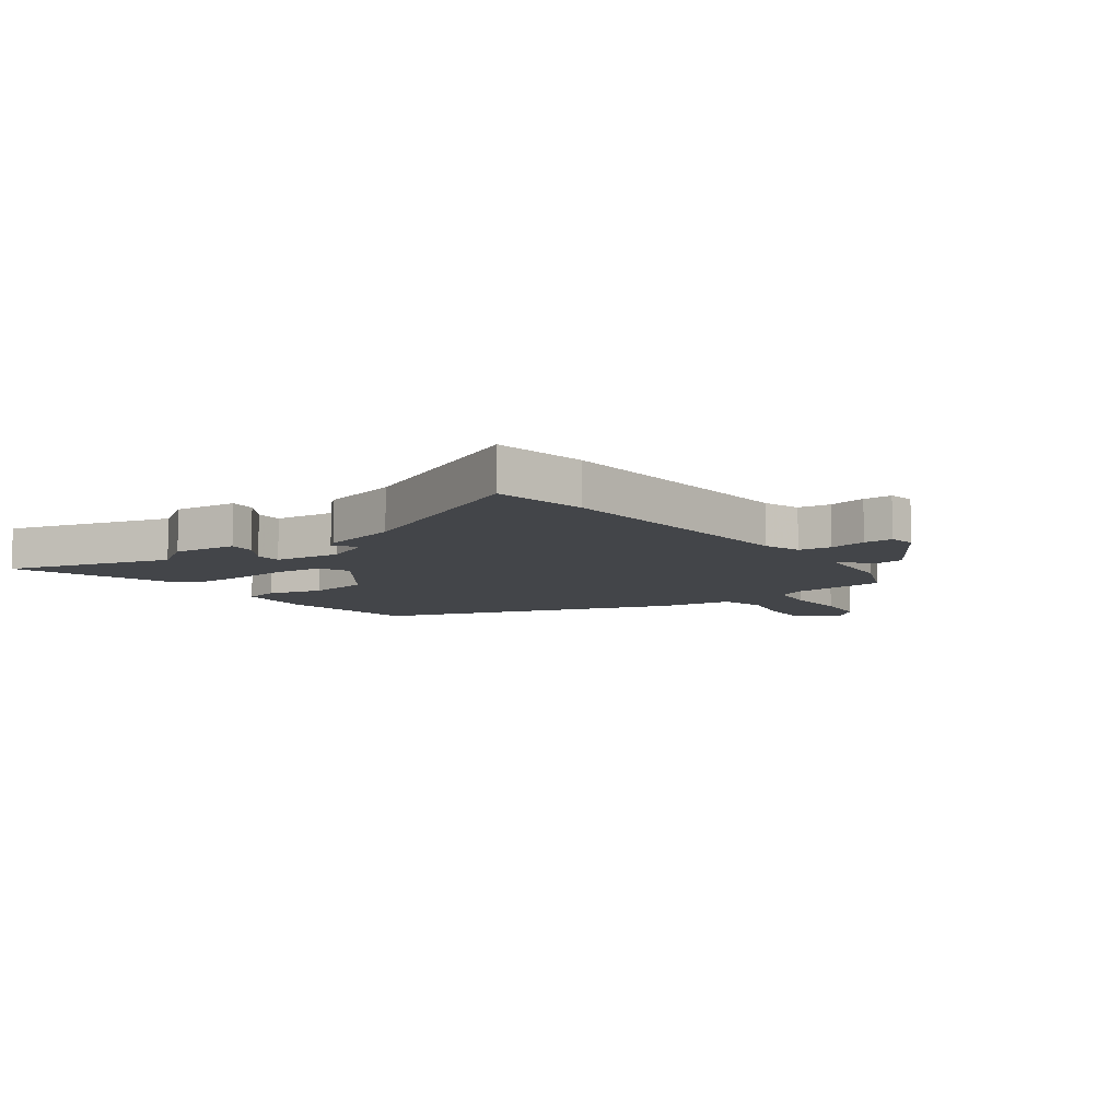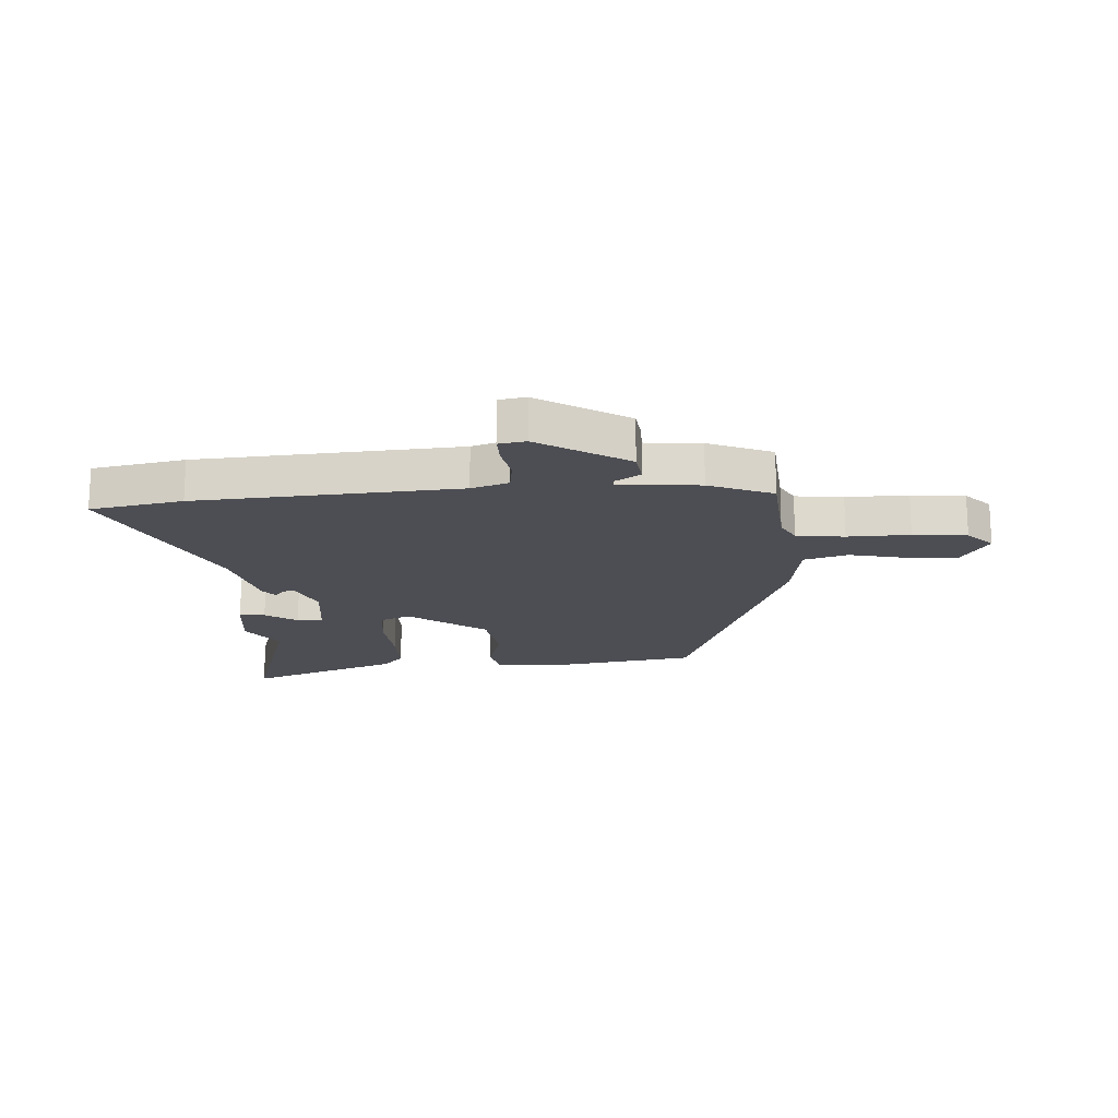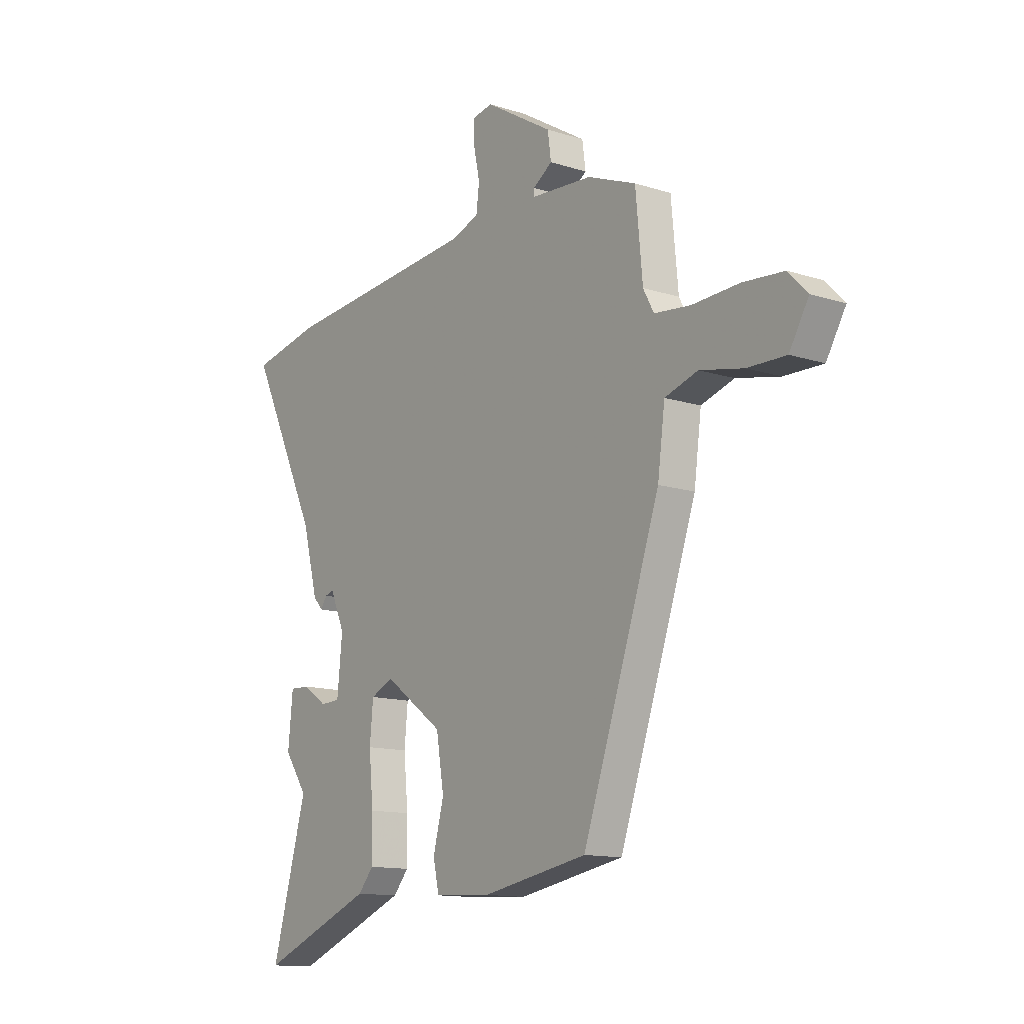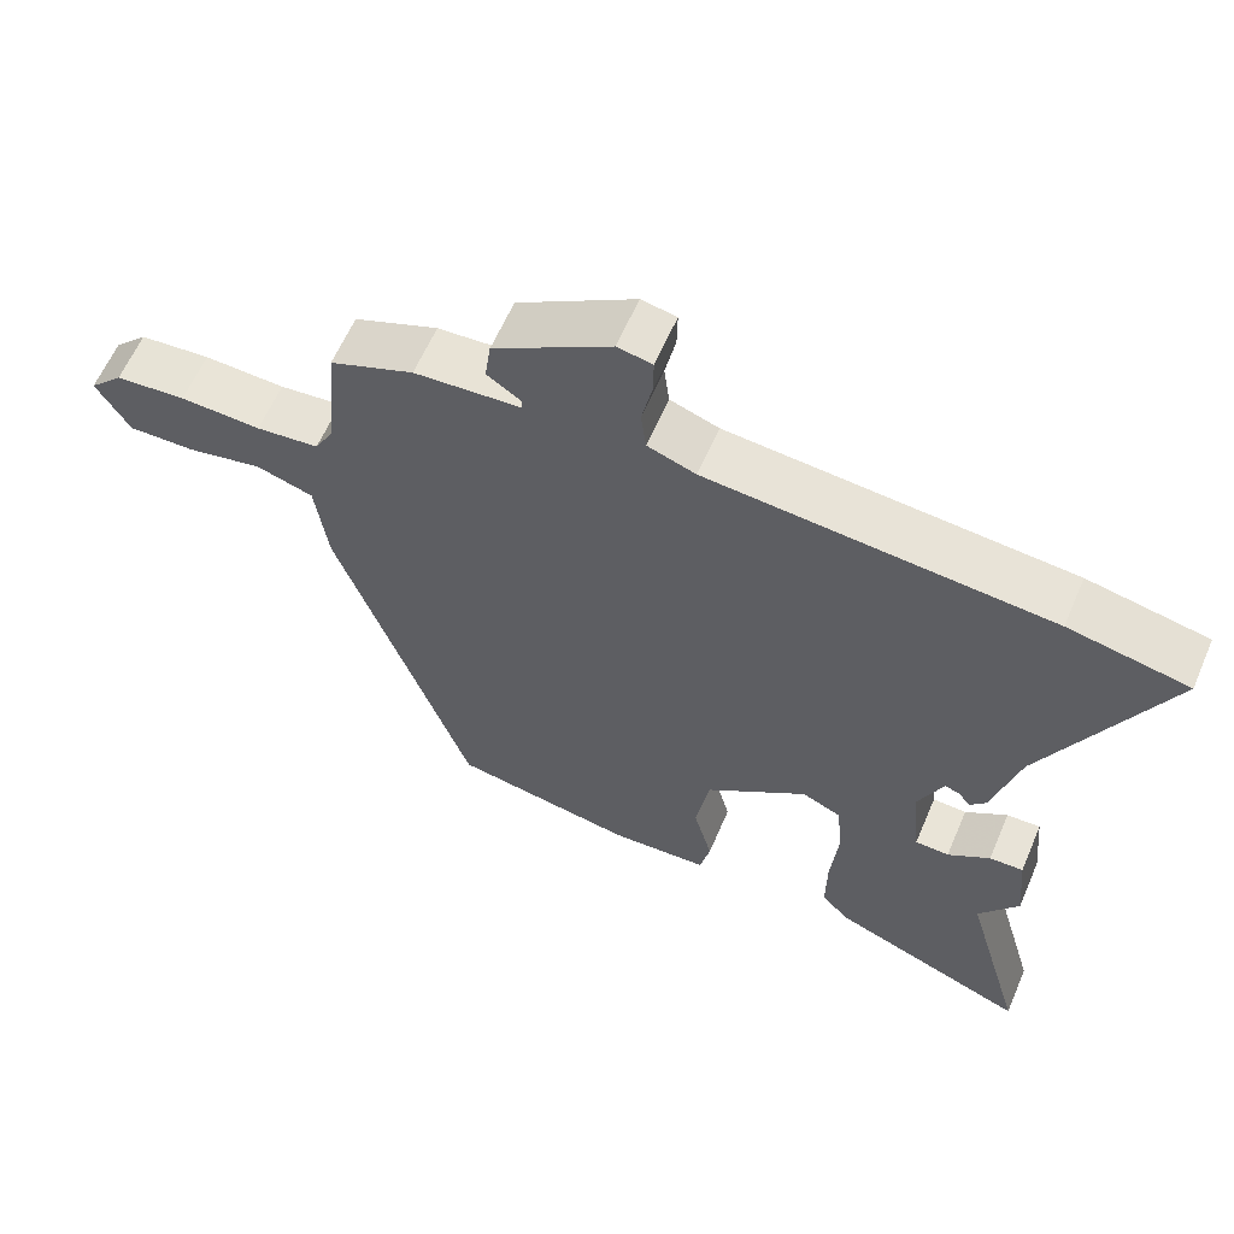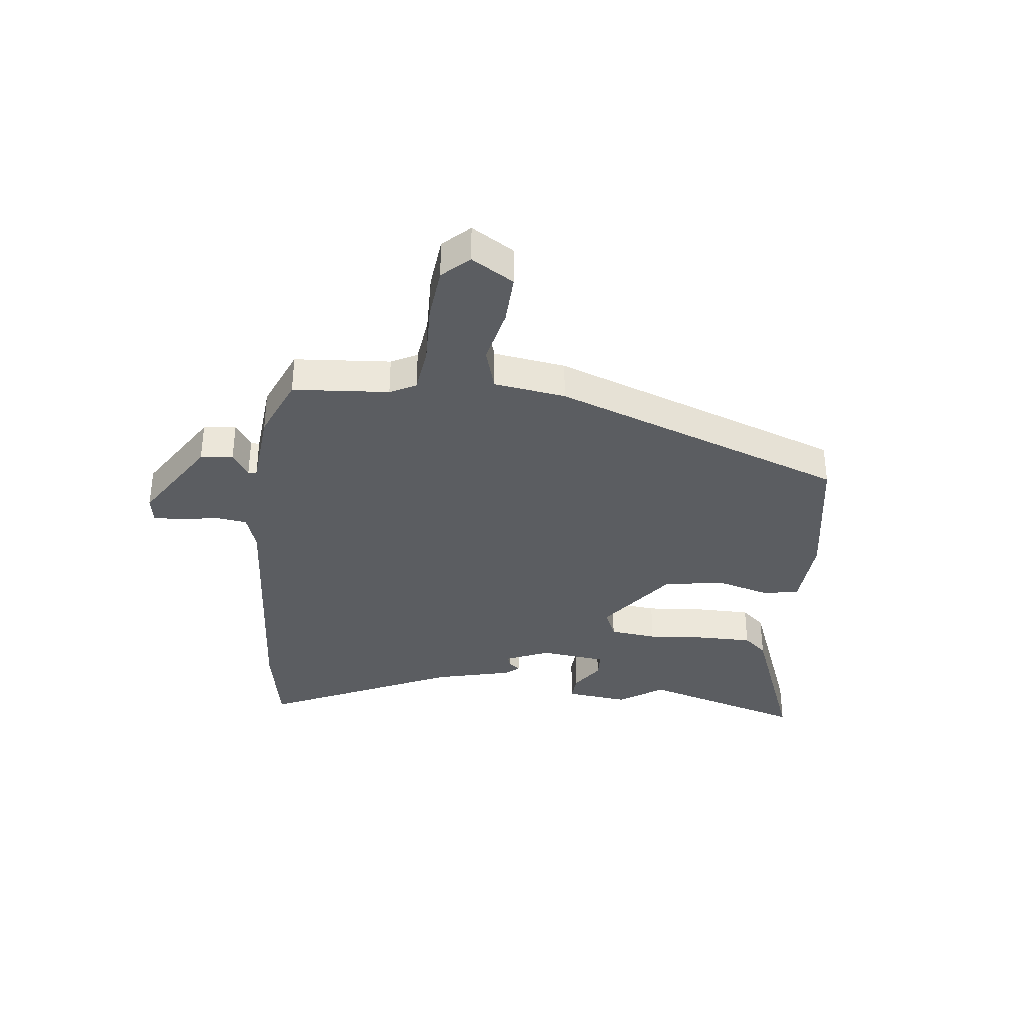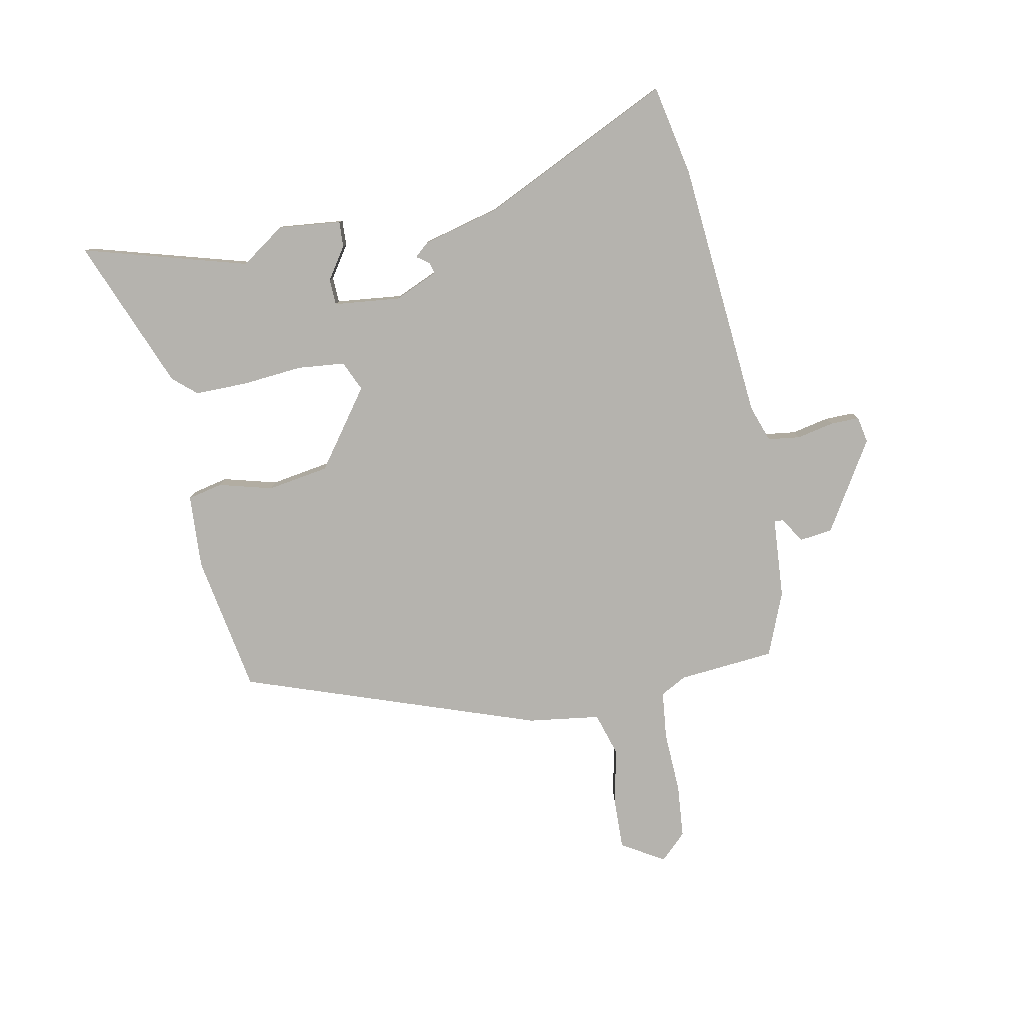
<metadata>
{"format":"obj","ext":"obj","renderer":"f3d","projection":"perspective","resolution":1024,"background":"white","views":[{"elev":-8.7,"azim":-54.7,"up":"+Y"},{"elev":-17.4,"azim":2.7,"up":"+Y"},{"elev":-13.0,"azim":53.8,"up":"+Z"},{"elev":61.1,"azim":-156.8,"up":"+Z"},{"elev":-35.7,"azim":82.5,"up":"+Y"},{"elev":-79.9,"azim":-79.1,"up":"+Y"}]}
</metadata>
<code>
v 0.339 0.07 -0.505
v 0.093 0.07 -0.549
v -0.039 0.07 -0.542
v -0.053 0.07 -0.48
v -0.028 0.07 -0.385
v -0.046 0.07 -0.276
v -0.184 0.07 -0.176
v -0.237 0.07 -0.2
v -0.245 0.07 -0.284
v -0.235 0.07 -0.391
v -0.234 0.07 -0.484
v -0.27 0.07 -0.526
v -0.538 0.07 -0.634
v -0.456 0.07 -0.342
v -0.51 0.07 -0.265
v -0.499 0.07 -0.153
v -0.453 0.07 -0.155
v -0.396 0.07 -0.193
v -0.35 0.07 -0.191
v -0.338 0.07 -0.073
v -0.372 0.07 0.004
v -0.392 0.07 -0.002
v -0.408 0.07 -0.024
v -0.43 0.07 0.001
v -0.466 0.07 0.138
v -0.628 0.07 0.474
v -0.466 0.07 0.507
v -0.006 0.07 0.547
v 0.059 0.07 0.57
v 0.066 0.07 0.627
v 0.052 0.07 0.693
v 0.051 0.07 0.744
v 0.098 0.07 0.753
v 0.256 0.07 0.657
v 0.264 0.07 0.599
v 0.219 0.07 0.569
v 0.219 0.07 0.554
v 0.362 0.07 0.544
v 0.475 0.07 0.499
v 0.491 0.07 0.328
v 0.516 0.07 0.282
v 0.601 0.07 0.273
v 0.71 0.07 0.278
v 0.805 0.07 0.27
v 0.85 0.07 0.224
v 0.805 0.07 0.148
v 0.715 0.07 0.15
v 0.614 0.07 0.171
v 0.537 0.07 0.147
v 0.52 0.07 0.019
v 0.339 0 -0.505
v 0.093 0 -0.549
v -0.039 0 -0.542
v -0.053 0 -0.48
v -0.028 0 -0.385
v -0.046 0 -0.276
v -0.184 0 -0.176
v -0.237 0 -0.2
v -0.245 0 -0.284
v -0.235 0 -0.391
v -0.234 0 -0.484
v -0.27 0 -0.526
v -0.538 0 -0.634
v -0.456 0 -0.342
v -0.51 0 -0.265
v -0.499 0 -0.153
v -0.453 0 -0.155
v -0.396 0 -0.193
v -0.35 0 -0.191
v -0.338 0 -0.073
v -0.372 0 0.004
v -0.392 0 -0.002
v -0.408 0 -0.024
v -0.43 0 0.001
v -0.466 0 0.138
v -0.628 0 0.474
v -0.466 0 0.507
v -0.006 0 0.547
v 0.059 0 0.57
v 0.066 0 0.627
v 0.052 0 0.693
v 0.051 0 0.744
v 0.098 0 0.753
v 0.256 0 0.657
v 0.264 0 0.599
v 0.219 0 0.569
v 0.219 0 0.554
v 0.362 0 0.544
v 0.475 0 0.499
v 0.491 0 0.328
v 0.516 0 0.282
v 0.601 0 0.273
v 0.71 0 0.278
v 0.805 0 0.27
v 0.85 0 0.224
v 0.805 0 0.148
v 0.715 0 0.15
v 0.614 0 0.171
v 0.537 0 0.147
v 0.52 0 0.019
f 49 50 1 2
f 45 46 47 48
f 43 44 45 48
f 42 43 48 49
f 41 42 49 2
f 37 38 39 40
f 37 40 41 2
f 33 34 35 36
f 30 31 32 33
f 29 30 33 36
f 28 29 36 37
f 25 26 27 28
f 22 23 24 25
f 21 22 25 28
f 20 21 28 37
f 15 16 17 18
f 14 15 18 19
f 13 14 19
f 12 13 19
f 9 10 11 12
f 8 9 12 19
f 7 8 19 20
f 2 3 4 5
f 2 5 6
f 37 2 6
f 7 20 37
f 6 7 37
f 52 51 100 99
f 98 97 96 95
f 98 95 94 93
f 99 98 93 92
f 52 99 92 91
f 90 89 88 87
f 52 91 90 87
f 86 85 84 83
f 83 82 81 80
f 86 83 80 79
f 87 86 79 78
f 78 77 76 75
f 75 74 73 72
f 78 75 72 71
f 87 78 71 70
f 68 67 66 65
f 69 68 65 64
f 69 64 63
f 69 63 62
f 62 61 60 59
f 69 62 59 58
f 70 69 58 57
f 55 54 53 52
f 56 55 52
f 56 52 87
f 87 70 57
f 87 57 56
f 1 51 52 2
f 2 52 53 3
f 3 53 54 4
f 4 54 55 5
f 5 55 56 6
f 6 56 57 7
f 7 57 58 8
f 8 58 59 9
f 9 59 60 10
f 10 60 61 11
f 11 61 62 12
f 12 62 63 13
f 13 63 64 14
f 14 64 65 15
f 15 65 66 16
f 16 66 67 17
f 17 67 68 18
f 18 68 69 19
f 19 69 70 20
f 20 70 71 21
f 21 71 72 22
f 22 72 73 23
f 23 73 74 24
f 24 74 75 25
f 25 75 76 26
f 26 76 77 27
f 27 77 78 28
f 28 78 79 29
f 29 79 80 30
f 30 80 81 31
f 31 81 82 32
f 32 82 83 33
f 33 83 84 34
f 34 84 85 35
f 35 85 86 36
f 36 86 87 37
f 37 87 88 38
f 38 88 89 39
f 39 89 90 40
f 40 90 91 41
f 41 91 92 42
f 42 92 93 43
f 43 93 94 44
f 44 94 95 45
f 45 95 96 46
f 46 96 97 47
f 47 97 98 48
f 48 98 99 49
f 49 99 100 50
f 50 100 51 1

</code>
